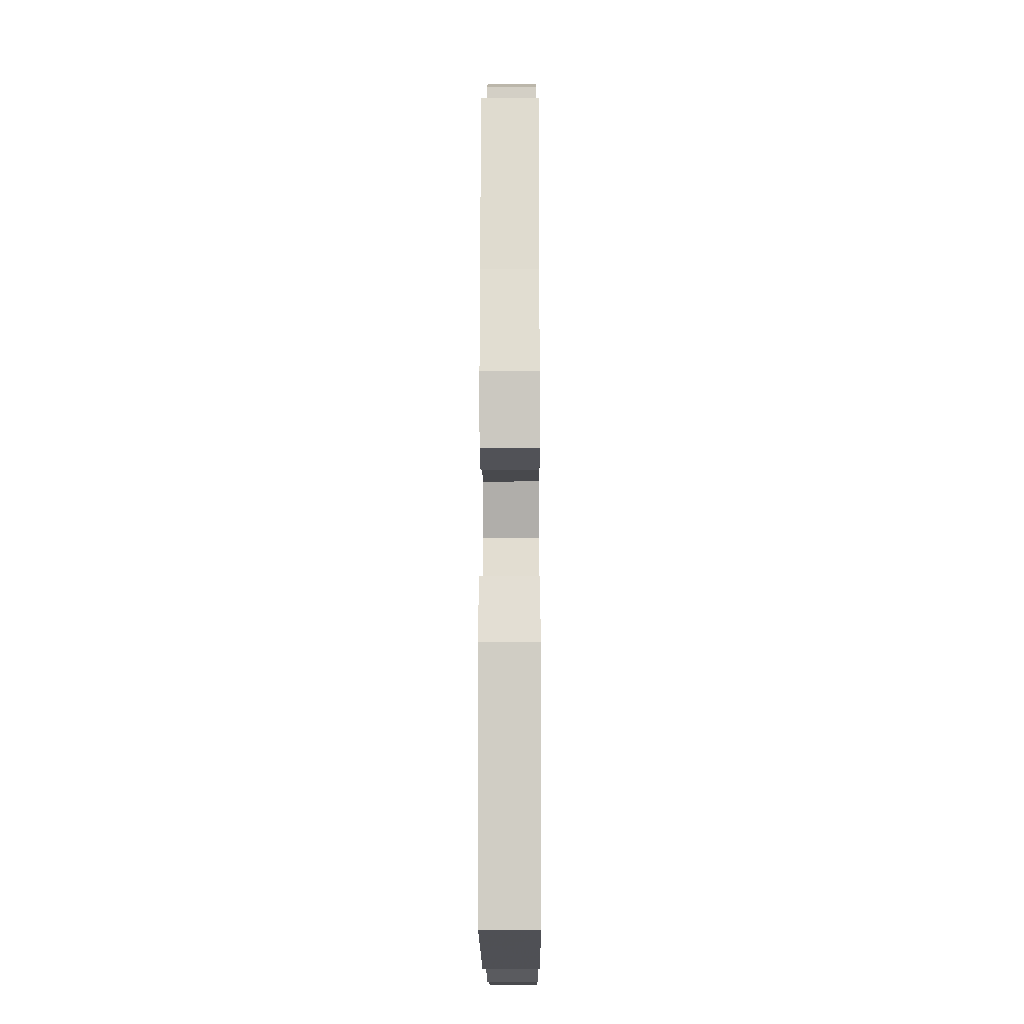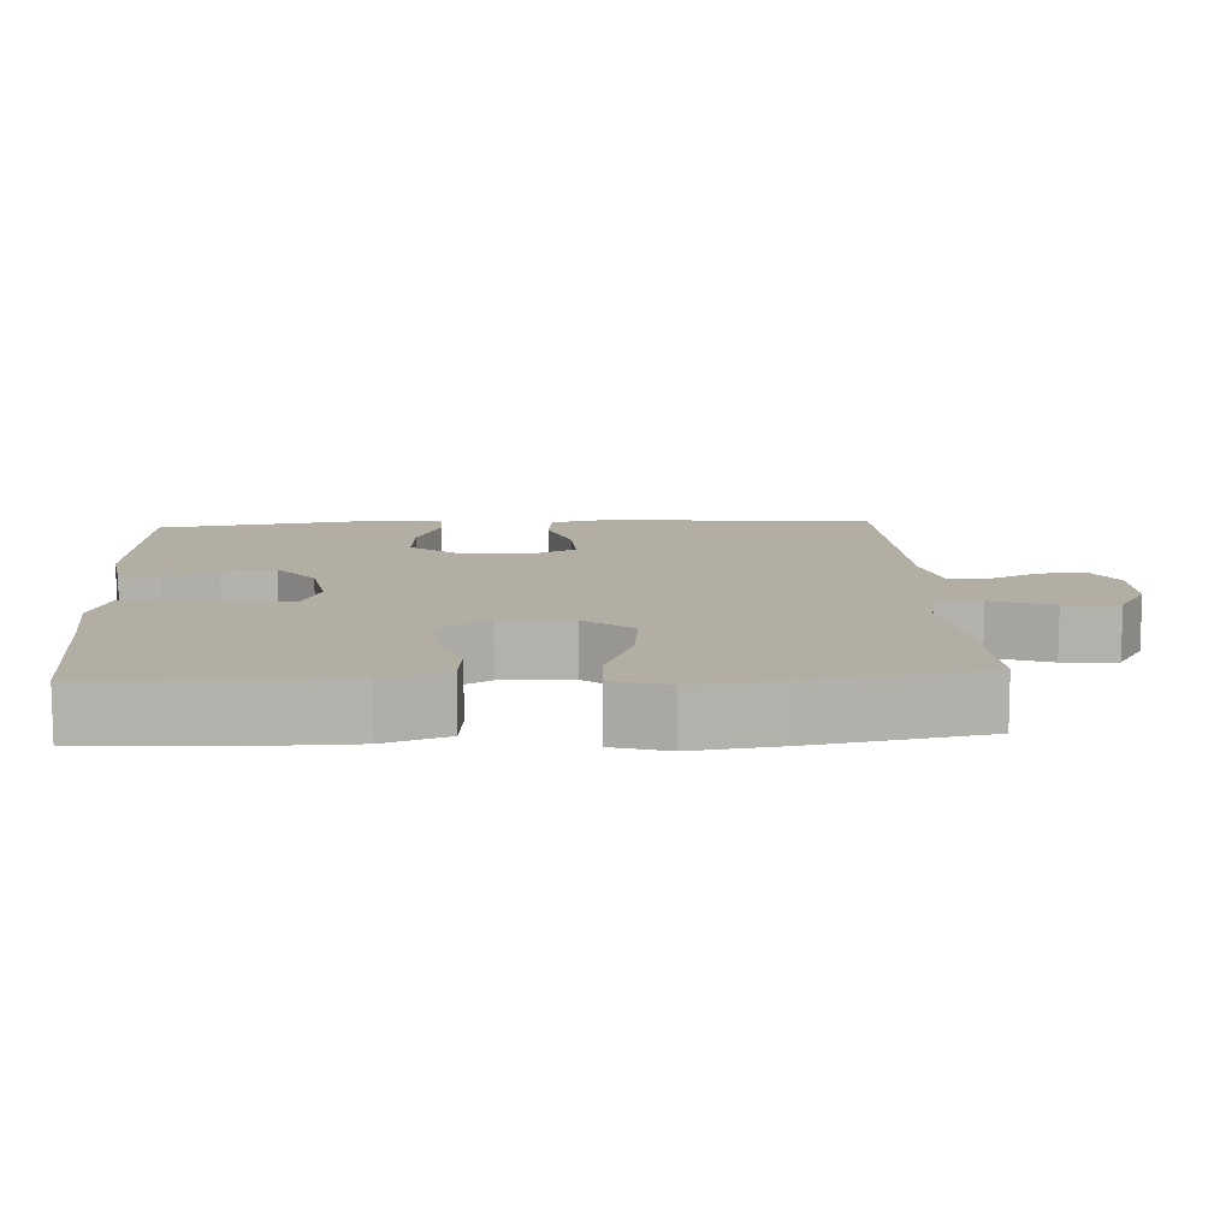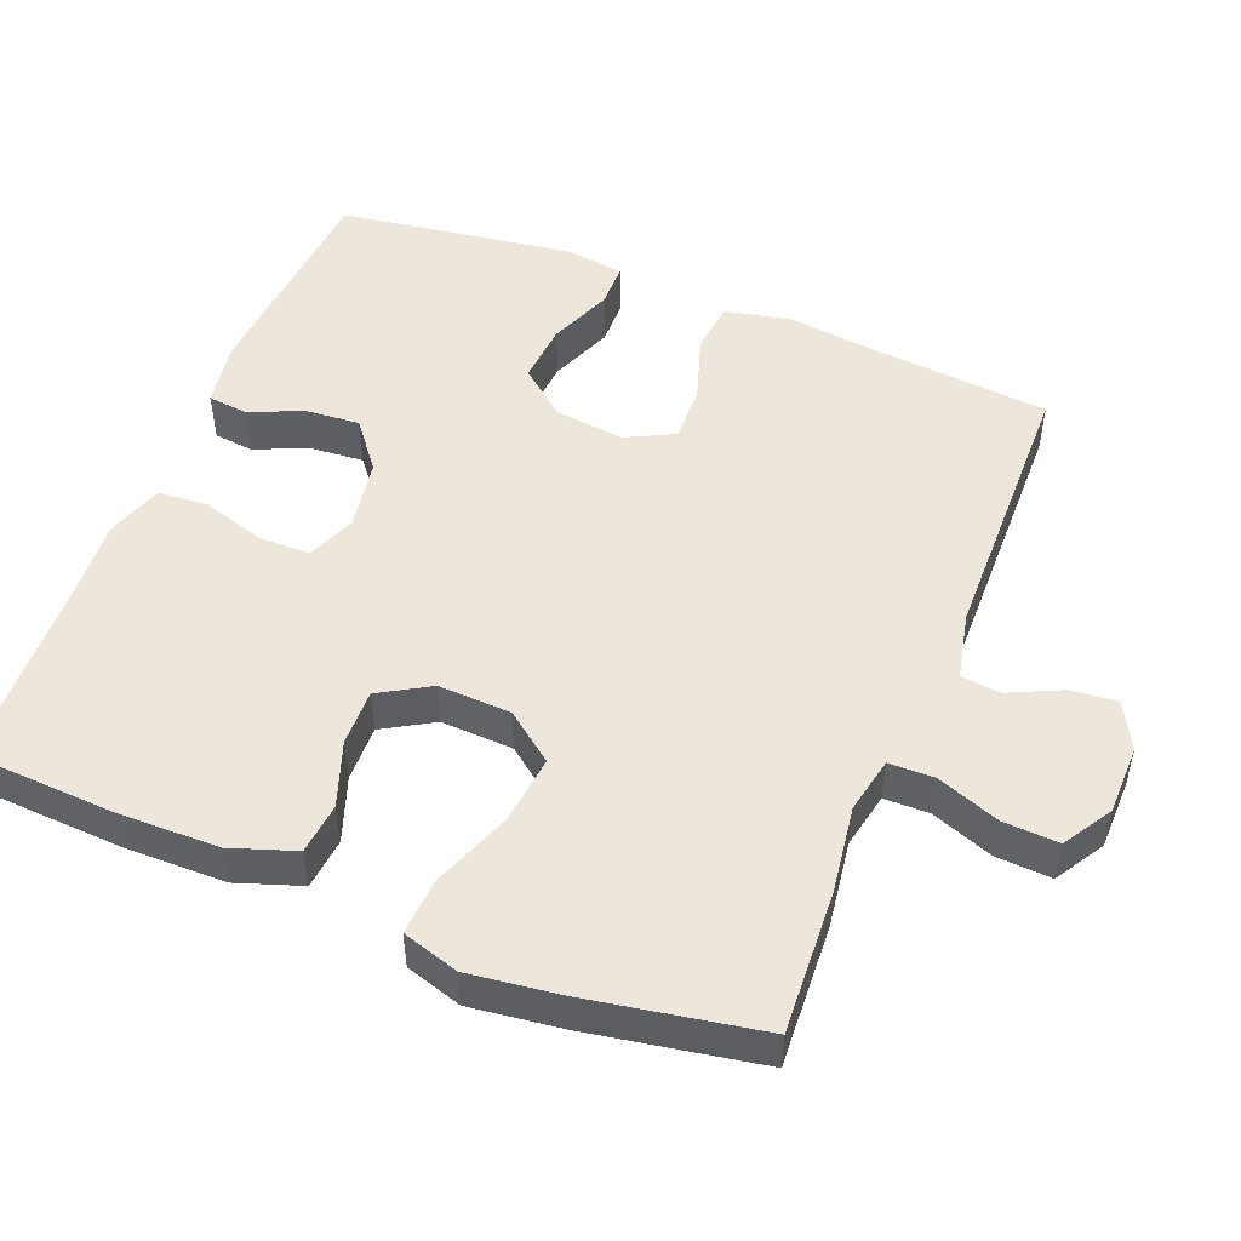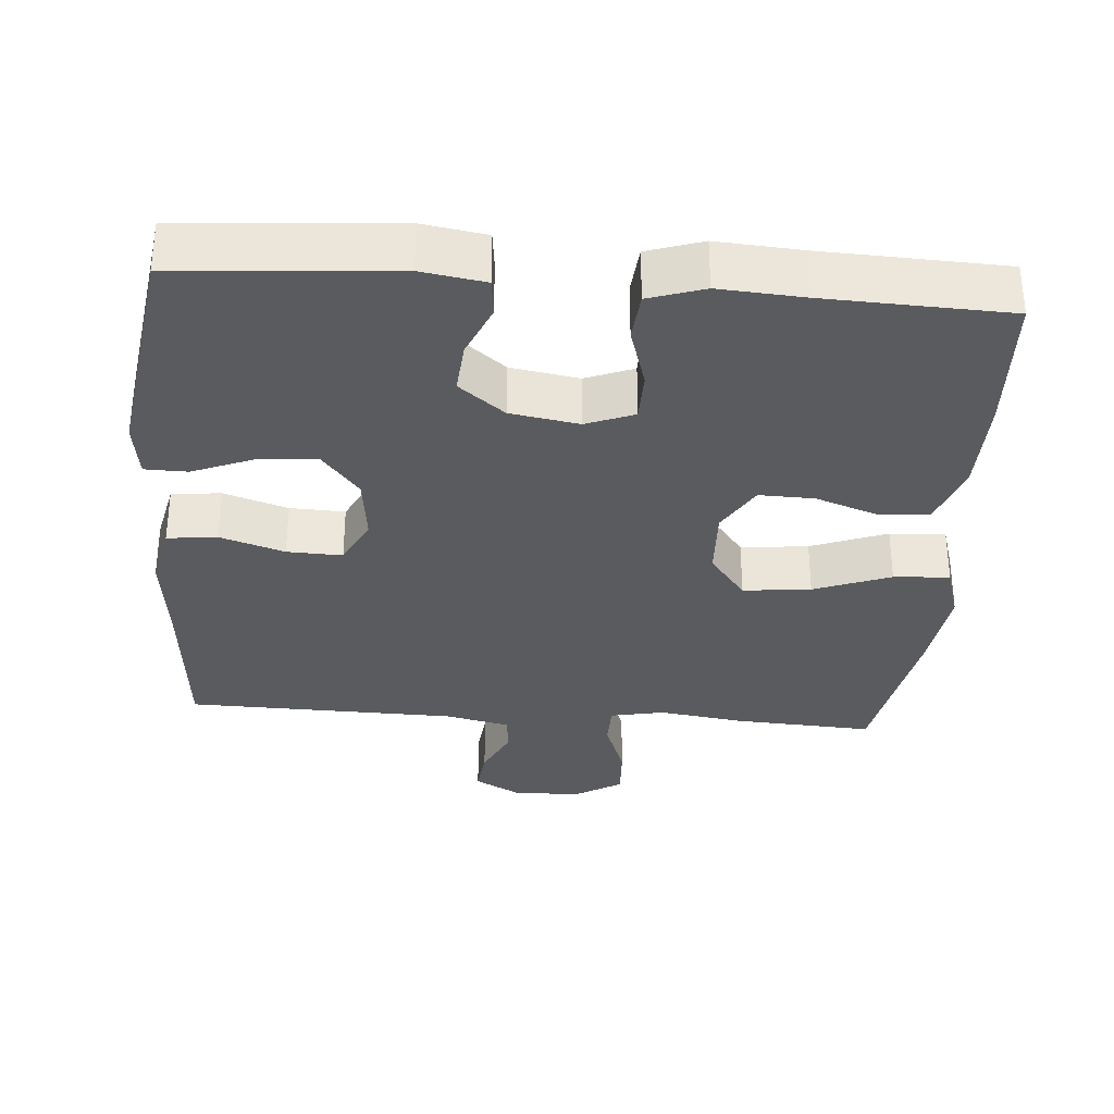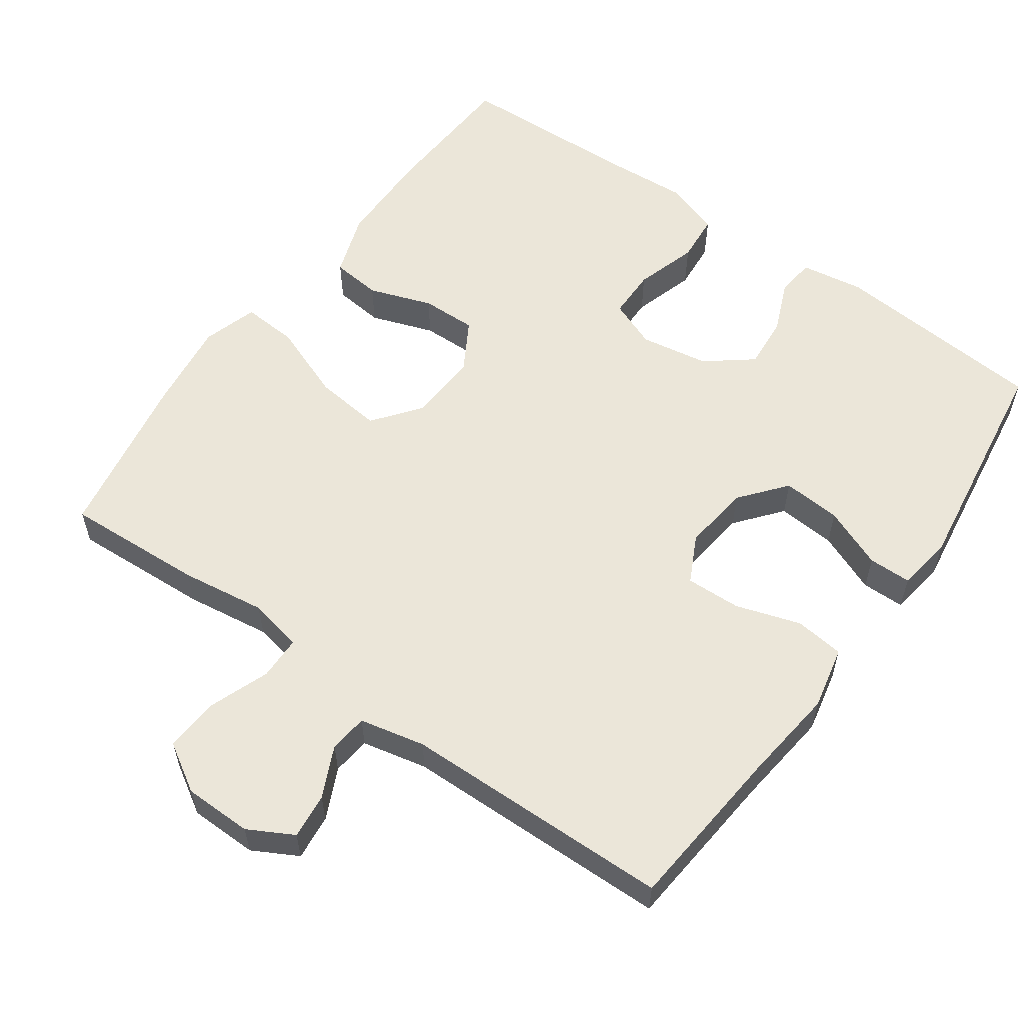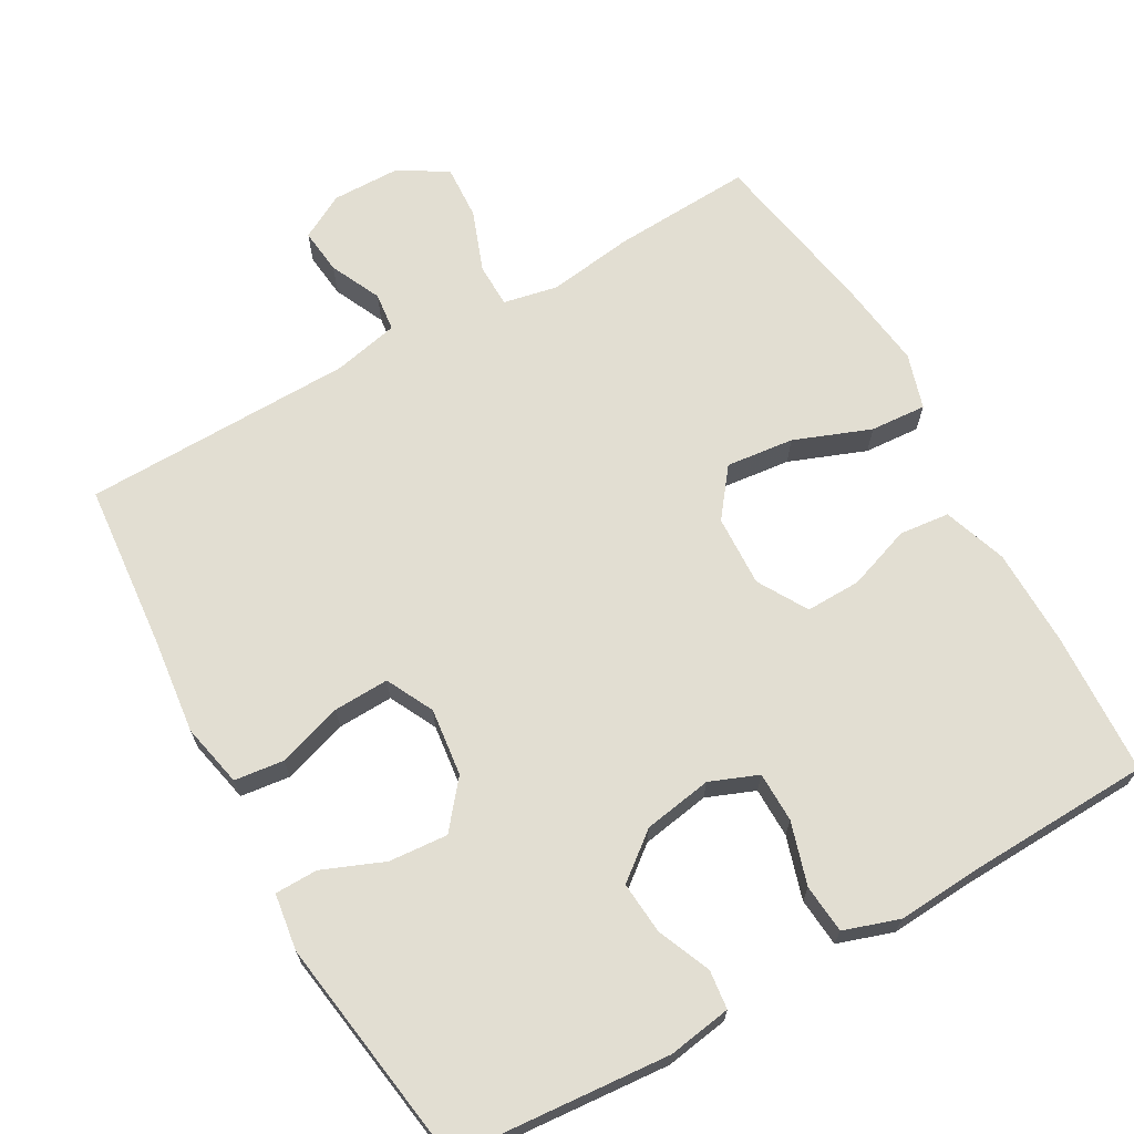
<metadata>
{"format":"obj","ext":"obj","renderer":"f3d","projection":"perspective","resolution":1024,"background":"white","views":[{"elev":-14.8,"azim":90.3,"up":"+Z"},{"elev":11.0,"azim":-93.3,"up":"+Y"},{"elev":50.3,"azim":-68.1,"up":"+Y"},{"elev":-32.7,"azim":175.6,"up":"+Y"},{"elev":57.6,"azim":35.7,"up":"+Y"},{"elev":67.9,"azim":150.7,"up":"+Y"}]}
</metadata>
<code>
v 0.5 0.07 -0.5
v 0.204 0.07 -0.523
v 0.117 0.07 -0.509
v 0.111 0.07 -0.456
v 0.142 0.07 -0.383
v 0.148 0.07 -0.311
v 0.085 0.07 -0.261
v -0.009 0.07 -0.245
v -0.075 0.07 -0.271
v -0.076 0.07 -0.34
v -0.05 0.07 -0.426
v -0.056 0.07 -0.493
v -0.132 0.07 -0.518
v -0.248 0.07 -0.51
v -0.5 0.07 -0.5
v -0.51 0.07 -0.303
v -0.508 0.07 -0.169
v -0.478 0.07 -0.082
v -0.409 0.07 -0.075
v -0.322 0.07 -0.106
v -0.246 0.07 -0.108
v -0.206 0.07 -0.04
v -0.21 0.07 0.058
v -0.26 0.07 0.123
v -0.353 0.07 0.113
v -0.458 0.07 0.073
v -0.535 0.07 0.068
v -0.558 0.07 0.144
v -0.542 0.07 0.267
v -0.5 0.07 0.5
v -0.308 0.07 0.489
v -0.191 0.07 0.472
v -0.116 0.07 0.487
v -0.115 0.07 0.548
v -0.146 0.07 0.632
v -0.15 0.07 0.707
v -0.084 0.07 0.747
v 0.01 0.07 0.748
v 0.072 0.07 0.714
v 0.065 0.07 0.651
v 0.032 0.07 0.581
v 0.038 0.07 0.528
v 0.128 0.07 0.508
v 0.5 0.07 0.5
v 0.52 0.07 0.271
v 0.535 0.07 0.139
v 0.516 0.07 0.052
v 0.448 0.07 0.044
v 0.359 0.07 0.073
v 0.283 0.07 0.076
v 0.25 0.07 0.011
v 0.261 0.07 -0.082
v 0.312 0.07 -0.145
v 0.393 0.07 -0.139
v 0.477 0.07 -0.105
v 0.536 0.07 -0.106
v 0.547 0.07 -0.184
v 0.5 0 -0.5
v 0.204 0 -0.523
v 0.117 0 -0.509
v 0.111 0 -0.456
v 0.142 0 -0.383
v 0.148 0 -0.311
v 0.085 0 -0.261
v -0.009 0 -0.245
v -0.075 0 -0.271
v -0.076 0 -0.34
v -0.05 0 -0.426
v -0.056 0 -0.493
v -0.132 0 -0.518
v -0.248 0 -0.51
v -0.5 0 -0.5
v -0.51 0 -0.303
v -0.508 0 -0.169
v -0.478 0 -0.082
v -0.409 0 -0.075
v -0.322 0 -0.106
v -0.246 0 -0.108
v -0.206 0 -0.04
v -0.21 0 0.058
v -0.26 0 0.123
v -0.353 0 0.113
v -0.458 0 0.073
v -0.535 0 0.068
v -0.558 0 0.144
v -0.542 0 0.267
v -0.5 0 0.5
v -0.308 0 0.489
v -0.191 0 0.472
v -0.116 0 0.487
v -0.115 0 0.548
v -0.146 0 0.632
v -0.15 0 0.707
v -0.084 0 0.747
v 0.01 0 0.748
v 0.072 0 0.714
v 0.065 0 0.651
v 0.032 0 0.581
v 0.038 0 0.528
v 0.128 0 0.508
v 0.5 0 0.5
v 0.52 0 0.271
v 0.535 0 0.139
v 0.516 0 0.052
v 0.448 0 0.044
v 0.359 0 0.073
v 0.283 0 0.076
v 0.25 0 0.011
v 0.261 0 -0.082
v 0.312 0 -0.145
v 0.393 0 -0.139
v 0.477 0 -0.105
v 0.536 0 -0.106
v 0.547 0 -0.184
f 54 55 56 57
f 53 54 57 1
f 52 53 1 2
f 51 52 2 3
f 46 47 48 49
f 45 46 49 50
f 43 44 45 50
f 42 43 50 51
f 38 39 40 41
f 38 41 42
f 37 38 42
f 34 35 36 37
f 33 34 37 42
f 29 30 31 32
f 29 32 33
f 25 26 27 28
f 24 25 28 29
f 17 18 19 20
f 17 20 21
f 14 15 16 17
f 14 17 21
f 13 14 21 22
f 10 11 12 13
f 9 10 13 22
f 3 4 5
f 51 3 5
f 51 5 6
f 42 51 6 7
f 24 29 33 42
f 23 24 42 7
f 8 9 22 23
f 7 8 23
f 114 113 112 111
f 58 114 111 110
f 59 58 110 109
f 60 59 109 108
f 106 105 104 103
f 107 106 103 102
f 107 102 101 100
f 108 107 100 99
f 98 97 96 95
f 99 98 95
f 99 95 94
f 94 93 92 91
f 99 94 91 90
f 89 88 87 86
f 90 89 86
f 85 84 83 82
f 86 85 82 81
f 77 76 75 74
f 78 77 74
f 74 73 72 71
f 78 74 71
f 79 78 71 70
f 70 69 68 67
f 79 70 67 66
f 62 61 60
f 62 60 108
f 63 62 108
f 64 63 108 99
f 99 90 86 81
f 64 99 81 80
f 80 79 66 65
f 80 65 64
f 1 58 59 2
f 2 59 60 3
f 3 60 61 4
f 4 61 62 5
f 5 62 63 6
f 6 63 64 7
f 7 64 65 8
f 8 65 66 9
f 9 66 67 10
f 10 67 68 11
f 11 68 69 12
f 12 69 70 13
f 13 70 71 14
f 14 71 72 15
f 15 72 73 16
f 16 73 74 17
f 17 74 75 18
f 18 75 76 19
f 19 76 77 20
f 20 77 78 21
f 21 78 79 22
f 22 79 80 23
f 23 80 81 24
f 24 81 82 25
f 25 82 83 26
f 26 83 84 27
f 27 84 85 28
f 28 85 86 29
f 29 86 87 30
f 30 87 88 31
f 31 88 89 32
f 32 89 90 33
f 33 90 91 34
f 34 91 92 35
f 35 92 93 36
f 36 93 94 37
f 37 94 95 38
f 38 95 96 39
f 39 96 97 40
f 40 97 98 41
f 41 98 99 42
f 42 99 100 43
f 43 100 101 44
f 44 101 102 45
f 45 102 103 46
f 46 103 104 47
f 47 104 105 48
f 48 105 106 49
f 49 106 107 50
f 50 107 108 51
f 51 108 109 52
f 52 109 110 53
f 53 110 111 54
f 54 111 112 55
f 55 112 113 56
f 56 113 114 57
f 57 114 58 1

</code>
